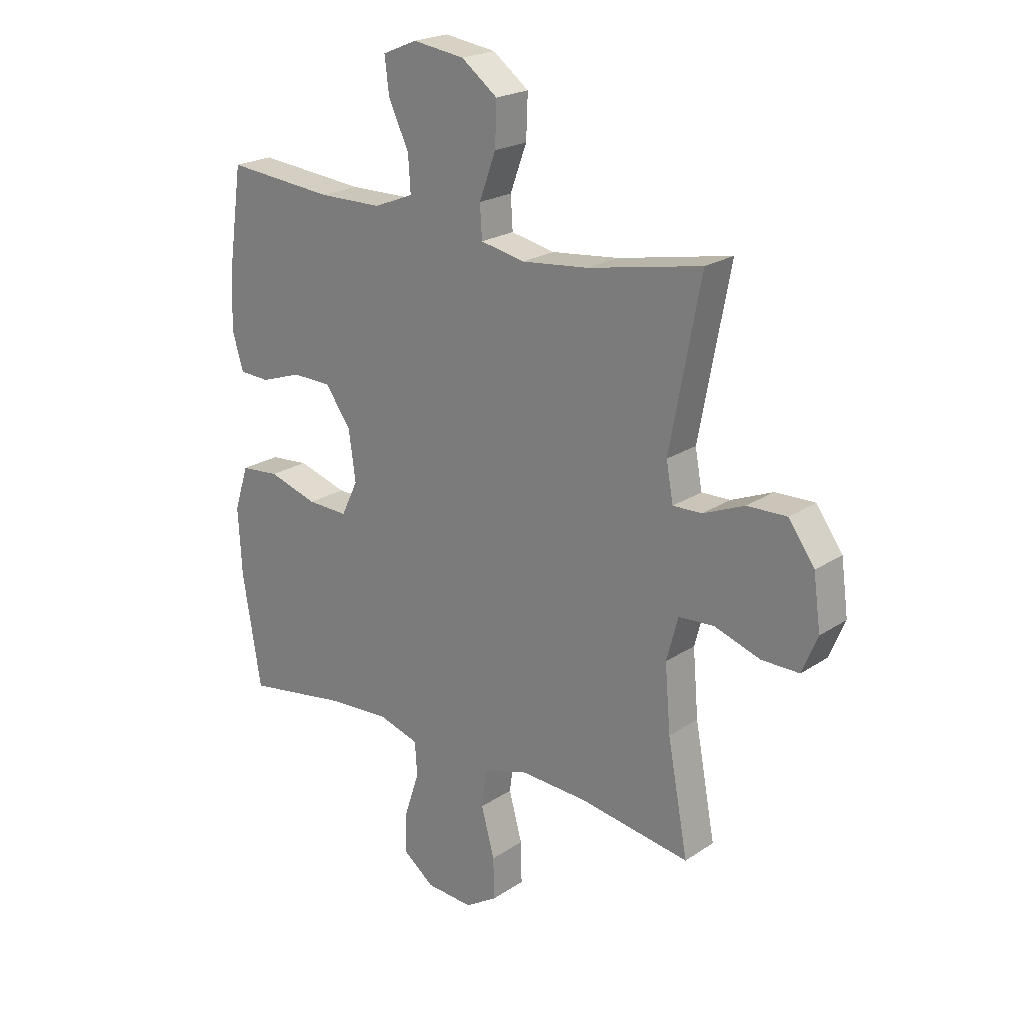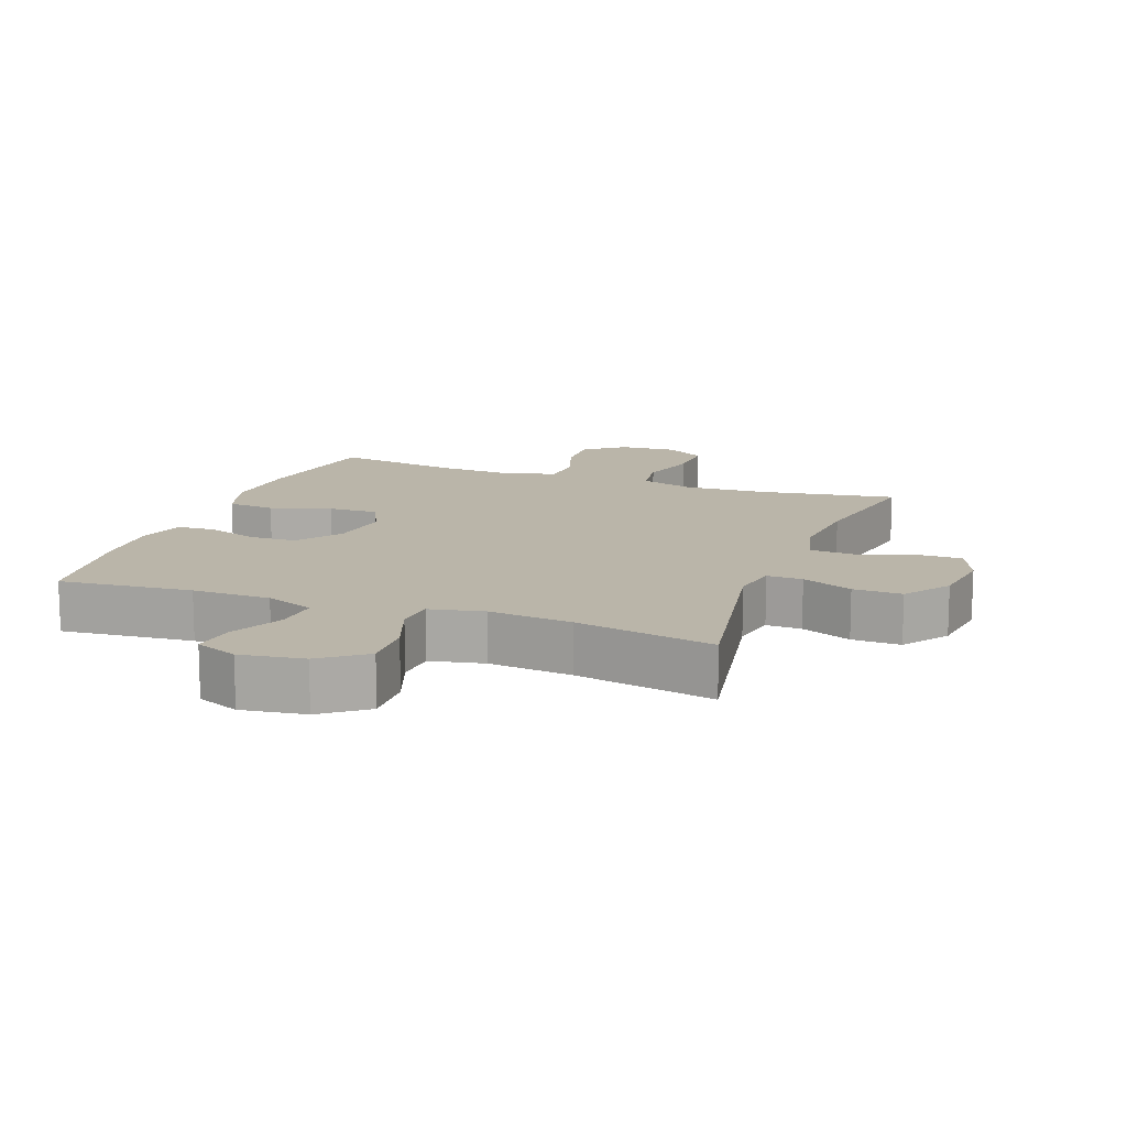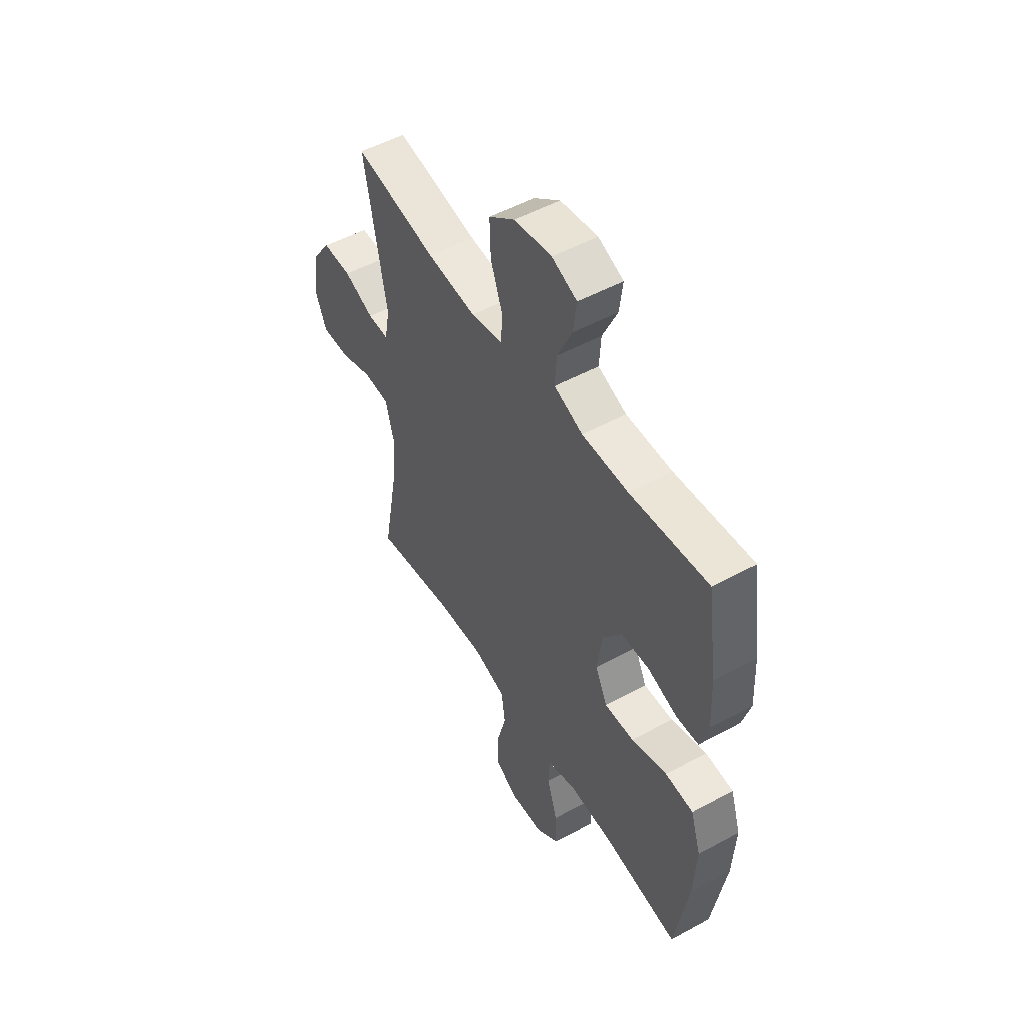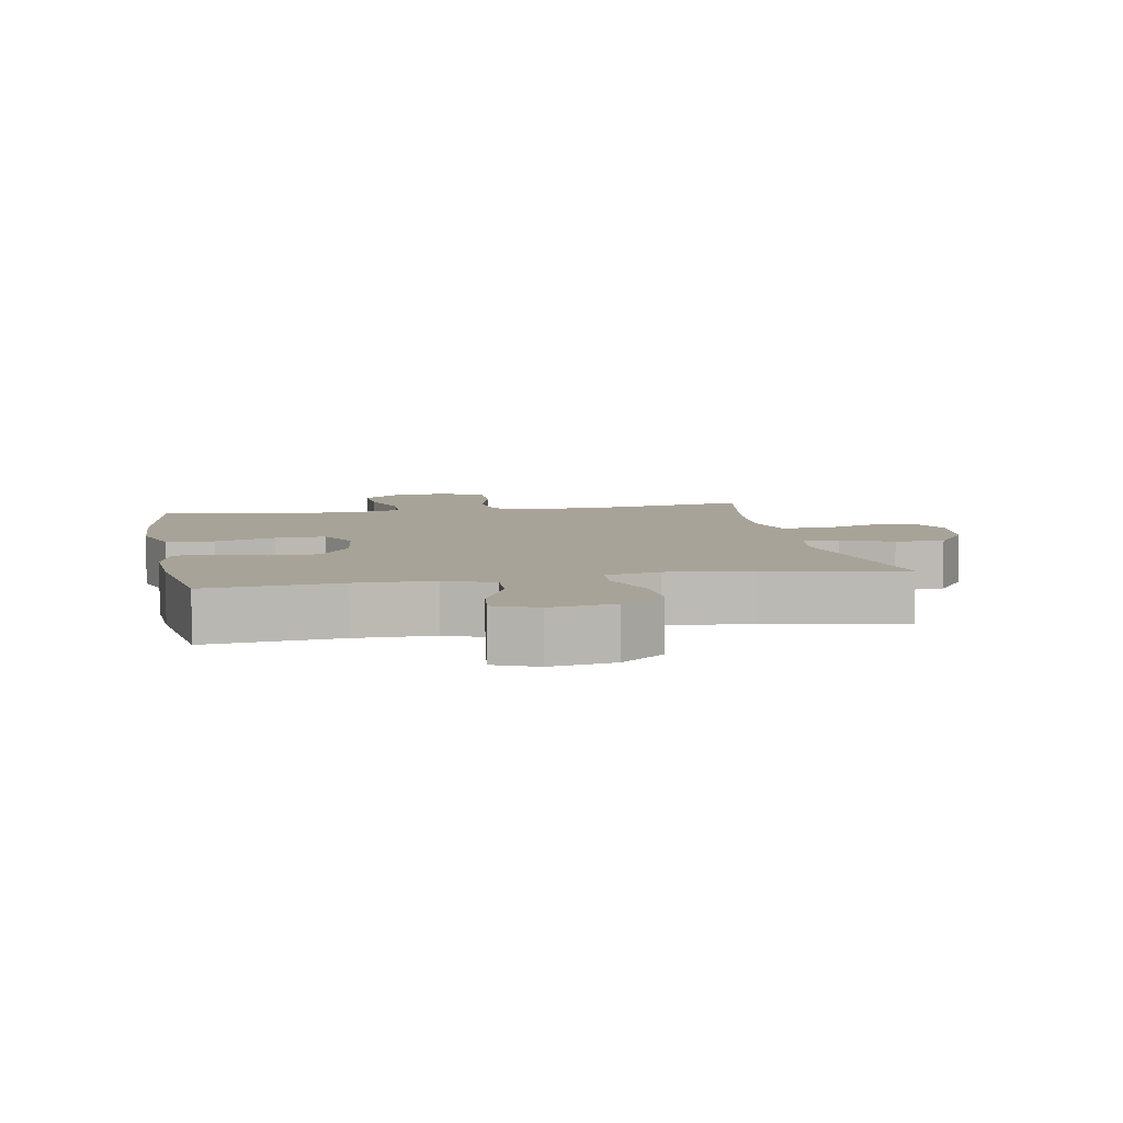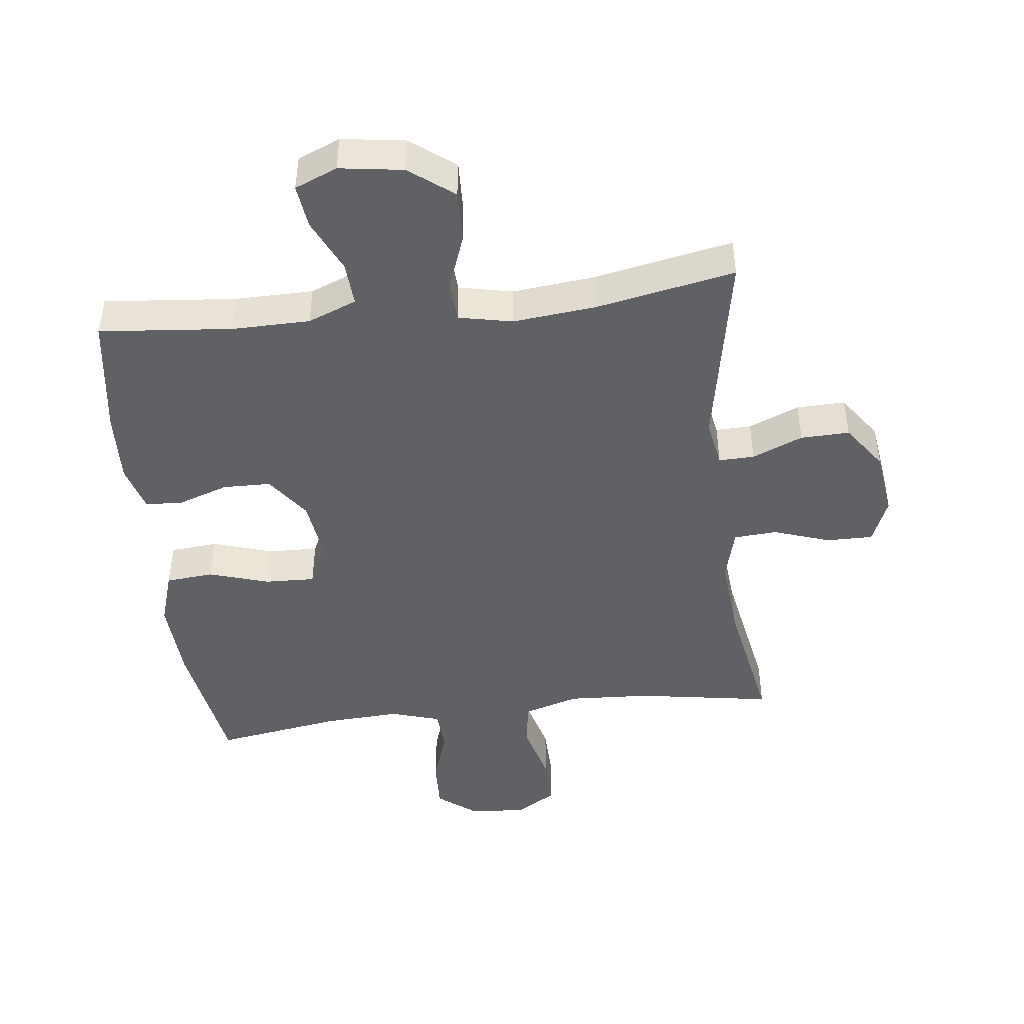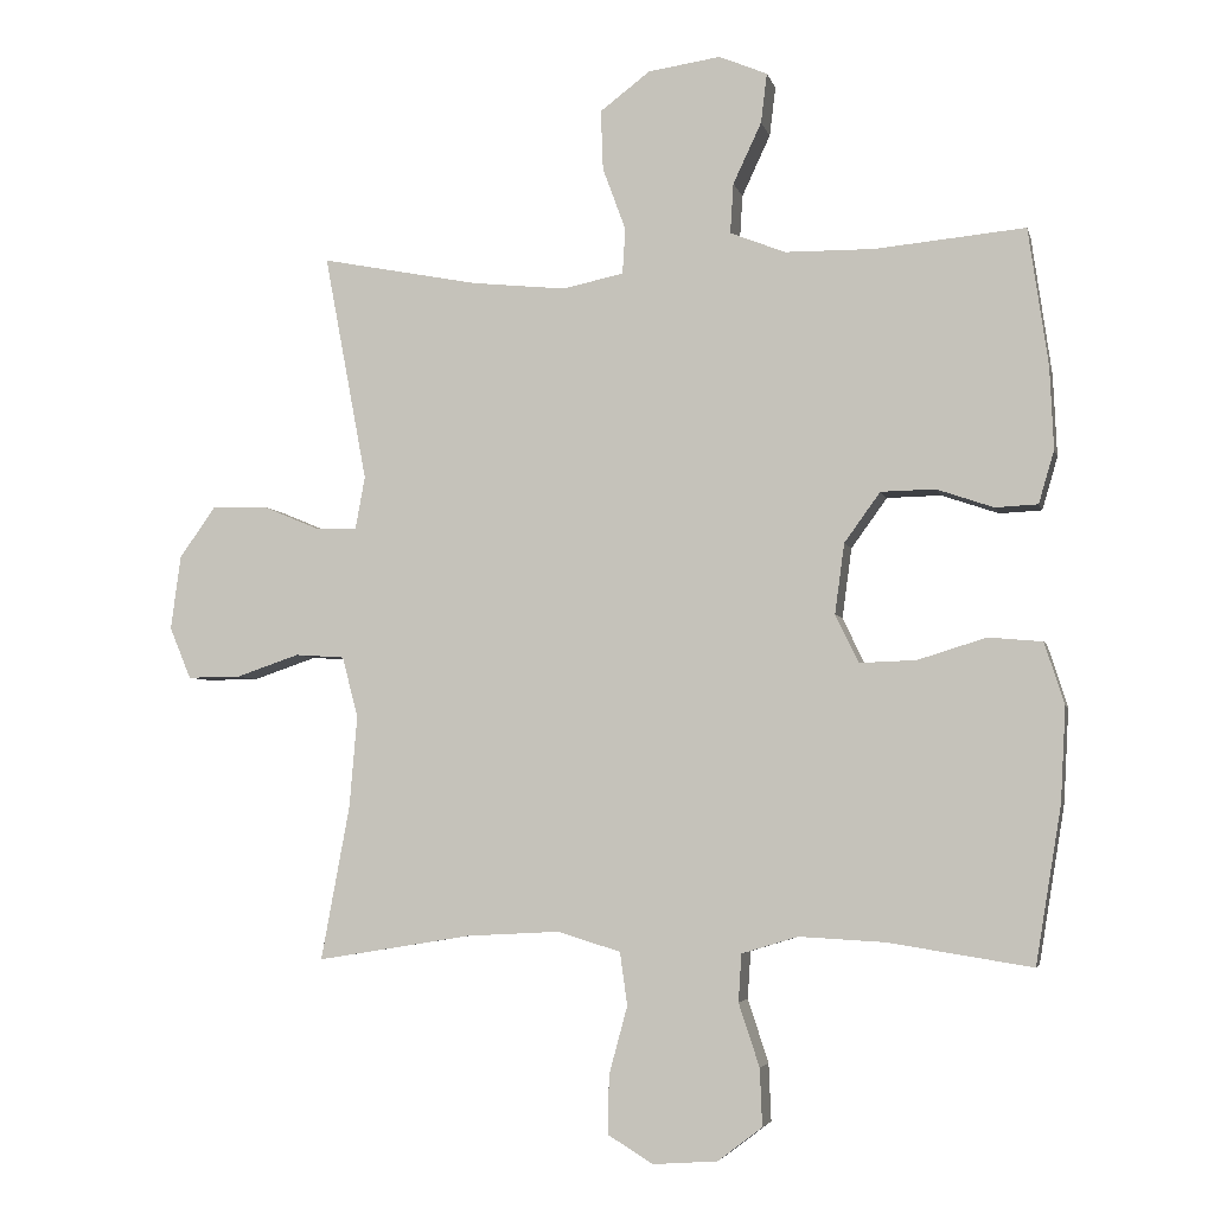
<metadata>
{"format":"obj","ext":"obj","renderer":"f3d","projection":"perspective","resolution":1024,"background":"white","views":[{"elev":21.6,"azim":40.7,"up":"+Z"},{"elev":13.5,"azim":20.4,"up":"+Y"},{"elev":51.5,"azim":-120.6,"up":"+Z"},{"elev":6.9,"azim":-10.9,"up":"+Y"},{"elev":-45.8,"azim":6.7,"up":"+Y"},{"elev":-4.4,"azim":-167.3,"up":"+Z"}]}
</metadata>
<code>
o path6450
v -0.3213 0.0375 -0.469
v -0.2014 0.0375 -0.4625
v -0.123 0.0375 -0.4864
v -0.1187 0.0375 -0.5526
v -0.1477 0.0375 -0.6404
v -0.151 0.0375 -0.7204
v -0.08893 0.0375 -0.7677
v 0.001558 0.0375 -0.7741
v 0.06431 0.0375 -0.7355
v 0.06253 0.0375 -0.6544
v 0.03681 0.0375 -0.5594
v 0.04712 0.0375 -0.4857
v 0.1345 0.0375 -0.4588
v 0.2646 0.0375 -0.4658
v 0.48 0.0375 -0.5008
v 0.4401 0.0375 -0.2858
v 0.4292 0.0375 -0.1572
v 0.4515 0.0375 -0.07328
v 0.5201 0.0375 -0.06873
v 0.609 0.0375 -0.09894
v 0.6827 0.0375 -0.09959
v 0.7125 0.0375 -0.02751
v 0.6985 0.0375 0.07567
v 0.6477 0.0375 0.1471
v 0.5705 0.0375 0.1451
v 0.4903 0.0375 0.1117
v 0.434 0.0375 0.1101
v 0.4204 0.0375 0.1844
v 0.48 0.0375 0.5011
v 0.26 0.0375 0.4584
v 0.1285 0.0375 0.4448
v 0.04303 0.0375 0.4627
v 0.03901 0.0375 0.5259
v 0.07125 0.0375 0.6138
v 0.07427 0.0375 0.6968
v 0.004191 0.0375 0.75
v -0.0965 0.0375 0.7647
v -0.1638 0.0375 0.7366
v -0.1553 0.0375 0.6674
v -0.1156 0.0375 0.5825
v -0.1112 0.0375 0.5131
v -0.1881 0.0375 0.4826
v -0.3119 0.0375 0.4813
v -0.5217 0.0375 0.5011
v -0.5491 0.0375 0.3097
v -0.5544 0.0375 0.1955
v -0.5328 0.0375 0.1216
v -0.4736 0.0375 0.1186
v -0.394 0.0375 0.1457
v -0.3182 0.0375 0.1441
v -0.2681 0.0375 0.07461
v -0.2548 0.0375 -0.02324
v -0.2871 0.0375 -0.09019
v -0.366 0.0375 -0.08744
v -0.4619 0.0375 -0.05779
v -0.5372 0.0375 -0.06447
v -0.5648 0.0375 -0.151
v -0.5576 0.0375 -0.2822
v -0.5217 0.0375 -0.5008
v -0.3213 -0.0375 -0.469
v -0.2014 -0.0375 -0.4625
v -0.123 -0.0375 -0.4864
v -0.1187 -0.0375 -0.5526
v -0.1477 -0.0375 -0.6404
v -0.151 -0.0375 -0.7204
v -0.08893 -0.0375 -0.7677
v 0.001558 -0.0375 -0.7741
v 0.06431 -0.0375 -0.7355
v 0.06253 -0.0375 -0.6544
v 0.03681 -0.0375 -0.5594
v 0.04712 -0.0375 -0.4857
v 0.1345 -0.0375 -0.4588
v 0.2646 -0.0375 -0.4658
v 0.48 -0.0375 -0.5008
v 0.4401 -0.0375 -0.2858
v 0.4292 -0.0375 -0.1572
v 0.4515 -0.0375 -0.07328
v 0.5201 -0.0375 -0.06873
v 0.609 -0.0375 -0.09894
v 0.6827 -0.0375 -0.09959
v 0.7125 -0.0375 -0.02751
v 0.6985 -0.0375 0.07567
v 0.6477 -0.0375 0.1471
v 0.5705 -0.0375 0.1451
v 0.4903 -0.0375 0.1117
v 0.434 -0.0375 0.1101
v 0.4204 -0.0375 0.1844
v 0.48 -0.0375 0.5011
v 0.26 -0.0375 0.4584
v 0.1285 -0.0375 0.4448
v 0.04303 -0.0375 0.4627
v 0.03901 -0.0375 0.5259
v 0.07125 -0.0375 0.6138
v 0.07427 -0.0375 0.6968
v 0.004191 -0.0375 0.75
v -0.0965 -0.0375 0.7647
v -0.1638 -0.0375 0.7366
v -0.1553 -0.0375 0.6674
v -0.1156 -0.0375 0.5825
v -0.1112 -0.0375 0.5131
v -0.1881 -0.0375 0.4826
v -0.3119 -0.0375 0.4813
v -0.5217 -0.0375 0.5011
v -0.5491 -0.0375 0.3097
v -0.5544 -0.0375 0.1955
v -0.5328 -0.0375 0.1216
v -0.4736 -0.0375 0.1186
v -0.394 -0.0375 0.1457
v -0.3182 -0.0375 0.1441
v -0.2681 -0.0375 0.07461
v -0.2548 -0.0375 -0.02324
v -0.2871 -0.0375 -0.09019
v -0.366 -0.0375 -0.08744
v -0.4619 -0.0375 -0.05779
v -0.5372 -0.0375 -0.06447
v -0.5648 -0.0375 -0.151
v -0.5576 -0.0375 -0.2822
v -0.5217 -0.0375 -0.5008
v -0.5372 0.0375 -0.06447
v -0.5372 0.0375 -0.06447
v -0.5648 0.0375 -0.151
v -0.5576 0.0375 -0.2822
v -0.5491 0.0375 0.3097
v -0.5544 0.0375 0.1955
v -0.5328 0.0375 0.1216
v -0.5328 0.0375 0.1216
v -0.4619 0.0375 -0.05779
v -0.5217 0.0375 0.5011
v -0.5217 0.0375 0.5011
v -0.4736 0.0375 0.1186
v -0.5217 0.0375 -0.5008
v -0.5217 0.0375 -0.5008
v -0.394 0.0375 0.1457
v -0.366 0.0375 -0.08744
v -0.3213 0.0375 -0.469
v -0.3119 0.0375 0.4813
v -0.3182 0.0375 0.1441
v -0.2871 0.0375 -0.09019
v -0.2871 0.0375 -0.09019
v -0.2014 0.0375 -0.4625
v -0.2681 0.0375 0.07461
v -0.1881 0.0375 0.4826
v -0.2548 0.0375 -0.02324
v -0.123 0.0375 -0.4864
v -0.123 0.0375 -0.4864
v -0.1112 0.0375 0.5131
v -0.1112 0.0375 0.5131
v -0.0965 0.0375 0.7647
v -0.1638 0.0375 0.7366
v -0.1638 0.0375 0.7366
v -0.1553 0.0375 0.6674
v -0.1156 0.0375 0.5825
v -0.1477 0.0375 -0.6404
v -0.151 0.0375 -0.7204
v -0.08893 0.0375 -0.7677
v -0.1187 0.0375 -0.5526
v 0.004191 0.0375 0.75
v 0.001558 0.0375 -0.7741
v 0.06431 0.0375 -0.7355
v 0.07427 0.0375 0.6968
v 0.03681 0.0375 -0.5594
v 0.04712 0.0375 -0.4857
v 0.04712 0.0375 -0.4857
v 0.06253 0.0375 -0.6544
v 0.07125 0.0375 0.6138
v 0.03901 0.0375 0.5259
v 0.04303 0.0375 0.4627
v 0.04303 0.0375 0.4627
v 0.1285 0.0375 0.4448
v 0.1345 0.0375 -0.4588
v 0.26 0.0375 0.4584
v 0.2646 0.0375 -0.4658
v 0.48 0.0375 0.5011
v 0.48 0.0375 0.5011
v 0.434 0.0375 0.1101
v 0.434 0.0375 0.1101
v 0.4204 0.0375 0.1844
v 0.4292 0.0375 -0.1572
v 0.4515 0.0375 -0.07328
v 0.4515 0.0375 -0.07328
v 0.4401 0.0375 -0.2858
v 0.4903 0.0375 0.1117
v 0.5201 0.0375 -0.06873
v 0.48 0.0375 -0.5008
v 0.48 0.0375 -0.5008
v 0.5705 0.0375 0.1451
v 0.609 0.0375 -0.09894
v 0.6477 0.0375 0.1471
v 0.6827 0.0375 -0.09959
v 0.6827 0.0375 -0.09959
v 0.6985 0.0375 0.07567
v 0.7125 0.0375 -0.02751
v -0.5372 -0.0375 -0.06447
v -0.5372 -0.0375 -0.06447
v -0.5648 -0.0375 -0.151
v -0.5576 -0.0375 -0.2822
v -0.5491 -0.0375 0.3097
v -0.5544 -0.0375 0.1955
v -0.5328 -0.0375 0.1216
v -0.5328 -0.0375 0.1216
v -0.4619 -0.0375 -0.05779
v -0.5217 -0.0375 0.5011
v -0.5217 -0.0375 0.5011
v -0.4736 -0.0375 0.1186
v -0.5217 -0.0375 -0.5008
v -0.5217 -0.0375 -0.5008
v -0.394 -0.0375 0.1457
v -0.366 -0.0375 -0.08744
v -0.3213 -0.0375 -0.469
v -0.3119 -0.0375 0.4813
v -0.3182 -0.0375 0.1441
v -0.2871 -0.0375 -0.09019
v -0.2871 -0.0375 -0.09019
v -0.2014 -0.0375 -0.4625
v -0.2681 -0.0375 0.07461
v -0.1881 -0.0375 0.4826
v -0.2548 -0.0375 -0.02324
v -0.123 -0.0375 -0.4864
v -0.123 -0.0375 -0.4864
v -0.1112 -0.0375 0.5131
v -0.1112 -0.0375 0.5131
v -0.0965 -0.0375 0.7647
v -0.1638 -0.0375 0.7366
v -0.1638 -0.0375 0.7366
v -0.1553 -0.0375 0.6674
v -0.1156 -0.0375 0.5825
v -0.1477 -0.0375 -0.6404
v -0.151 -0.0375 -0.7204
v -0.08893 -0.0375 -0.7677
v -0.1187 -0.0375 -0.5526
v 0.004191 -0.0375 0.75
v 0.001558 -0.0375 -0.7741
v 0.06431 -0.0375 -0.7355
v 0.07427 -0.0375 0.6968
v 0.03681 -0.0375 -0.5594
v 0.04712 -0.0375 -0.4857
v 0.04712 -0.0375 -0.4857
v 0.06253 -0.0375 -0.6544
v 0.07125 -0.0375 0.6138
v 0.03901 -0.0375 0.5259
v 0.04303 -0.0375 0.4627
v 0.04303 -0.0375 0.4627
v 0.1285 -0.0375 0.4448
v 0.1345 -0.0375 -0.4588
v 0.26 -0.0375 0.4584
v 0.2646 -0.0375 -0.4658
v 0.48 -0.0375 0.5011
v 0.48 -0.0375 0.5011
v 0.434 -0.0375 0.1101
v 0.434 -0.0375 0.1101
v 0.4204 -0.0375 0.1844
v 0.4292 -0.0375 -0.1572
v 0.4515 -0.0375 -0.07328
v 0.4515 -0.0375 -0.07328
v 0.4401 -0.0375 -0.2858
v 0.4903 -0.0375 0.1117
v 0.5201 -0.0375 -0.06873
v 0.48 -0.0375 -0.5008
v 0.48 -0.0375 -0.5008
v 0.5705 -0.0375 0.1451
v 0.609 -0.0375 -0.09894
v 0.6477 -0.0375 0.1471
v 0.6827 -0.0375 -0.09959
v 0.6827 -0.0375 -0.09959
v 0.6985 -0.0375 0.07567
v 0.7125 -0.0375 -0.02751
f 198 207 197
f 238 232 233
f 212 236 217
f 214 218 212
f 210 211 216
f 256 253 257
f 265 261 266
f 197 207 210
f 235 227 238
f 197 210 202
f 193 195 201
f 208 209 212
f 252 246 255
f 240 239 226
f 196 209 208
f 217 236 244
f 211 210 207
f 225 222 223
f 220 240 226
f 260 265 262
f 260 257 265
f 230 235 218
f 215 249 251
f 236 218 235
f 226 231 225
f 201 195 208
f 255 246 258
f 211 215 216
f 218 236 212
f 215 241 216
f 214 212 209
f 227 229 238
f 229 232 238
f 225 231 222
f 216 241 220
f 261 265 257
f 231 239 234
f 249 253 256
f 266 261 263
f 228 229 227
f 217 253 249
f 217 252 253
f 217 244 252
f 226 239 231
f 244 246 252
f 205 209 196
f 215 251 243
f 195 196 208
f 204 198 199
f 207 198 204
f 227 235 230
f 217 249 215
f 245 251 247
f 243 251 245
f 215 243 241
f 220 241 240
f 256 257 260
f 120 57 116 194
f 57 58 117 116
f 45 46 105 104
f 46 126 200 105
f 55 56 115 114
f 129 45 104 203
f 47 48 107 106
f 58 132 206 117
f 48 49 108 107
f 54 55 114 113
f 59 1 60 118
f 43 44 103 102
f 49 50 109 108
f 139 54 113 213
f 1 2 61 60
f 50 51 110 109
f 42 43 102 101
f 52 53 112 111
f 51 52 111 110
f 2 145 219 61
f 147 42 101 221
f 37 150 224 96
f 38 39 98 97
f 39 40 99 98
f 5 6 65 64
f 6 7 66 65
f 4 5 64 63
f 3 4 63 62
f 40 41 100 99
f 36 37 96 95
f 7 8 67 66
f 8 9 68 67
f 35 36 95 94
f 11 163 237 70
f 10 11 70 69
f 9 10 69 68
f 34 35 94 93
f 33 34 93 92
f 168 33 92 242
f 31 32 91 90
f 12 13 72 71
f 30 31 90 89
f 13 14 73 72
f 174 30 89 248
f 176 28 87 250
f 17 180 254 76
f 16 17 76 75
f 26 27 86 85
f 18 19 78 77
f 185 16 75 259
f 14 15 74 73
f 28 29 88 87
f 25 26 85 84
f 19 20 79 78
f 24 25 84 83
f 20 190 264 79
f 23 24 83 82
f 22 23 82 81
f 21 22 81 80
f 124 123 133
f 164 159 158
f 138 143 162
f 140 138 144
f 136 142 137
f 182 183 179
f 191 192 187
f 123 136 133
f 161 164 153
f 123 128 136
f 119 127 121
f 134 138 135
f 178 181 172
f 166 152 165
f 122 134 135
f 143 170 162
f 137 133 136
f 151 149 148
f 146 152 166
f 186 188 191
f 186 191 183
f 156 144 161
f 141 177 175
f 162 161 144
f 152 151 157
f 127 134 121
f 181 184 172
f 137 142 141
f 144 138 162
f 141 142 167
f 140 135 138
f 153 164 155
f 155 164 158
f 151 148 157
f 142 146 167
f 187 183 191
f 157 160 165
f 175 182 179
f 192 189 187
f 154 153 155
f 143 175 179
f 143 179 178
f 143 178 170
f 152 157 165
f 170 178 172
f 131 122 135
f 141 169 177
f 121 134 122
f 130 125 124
f 133 130 124
f 153 156 161
f 143 141 175
f 171 173 177
f 169 171 177
f 141 167 169
f 146 166 167
f 182 186 183

</code>
